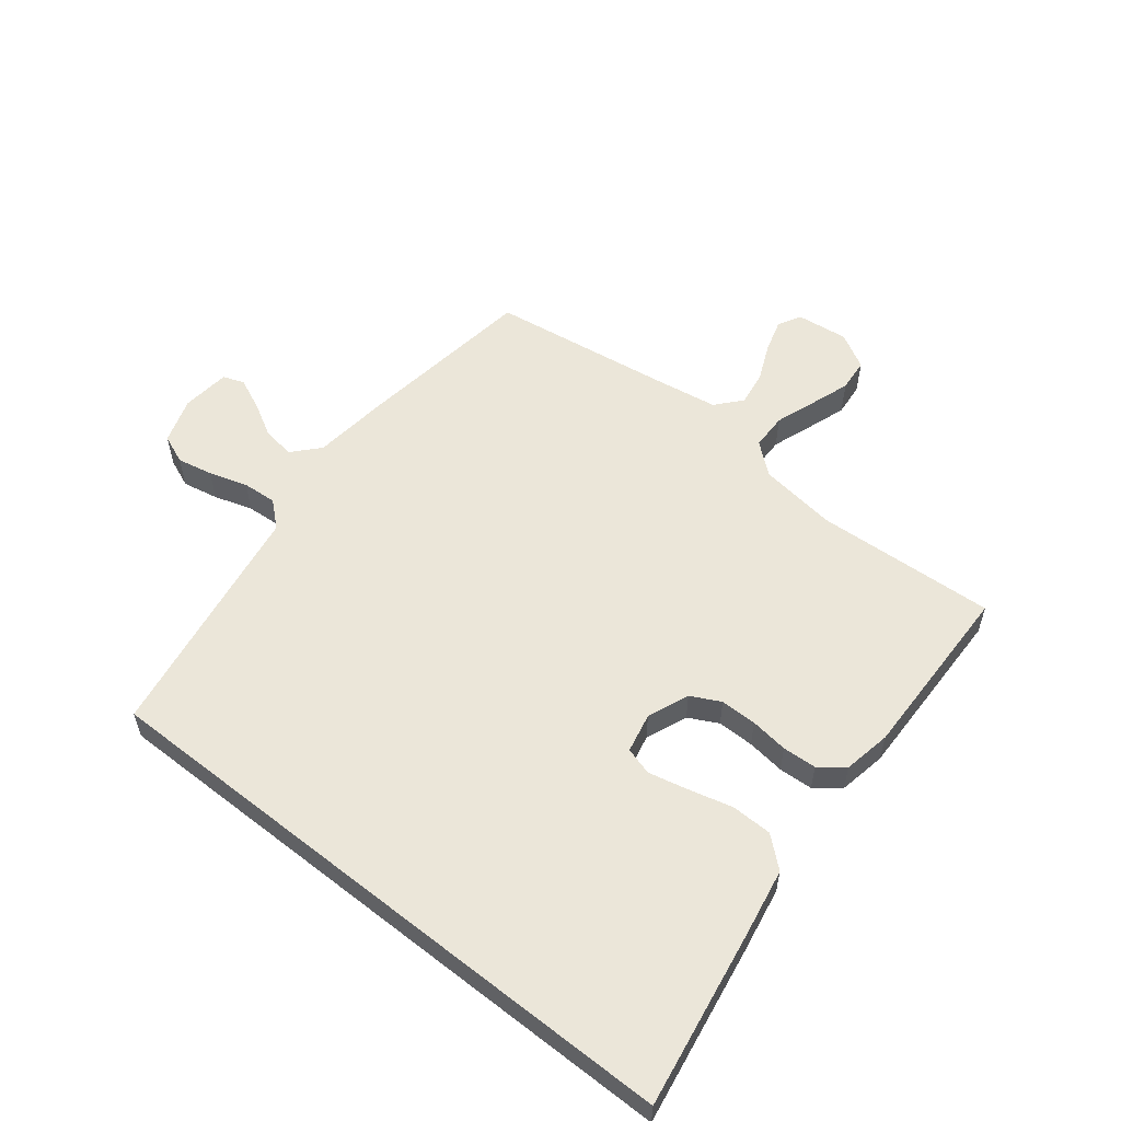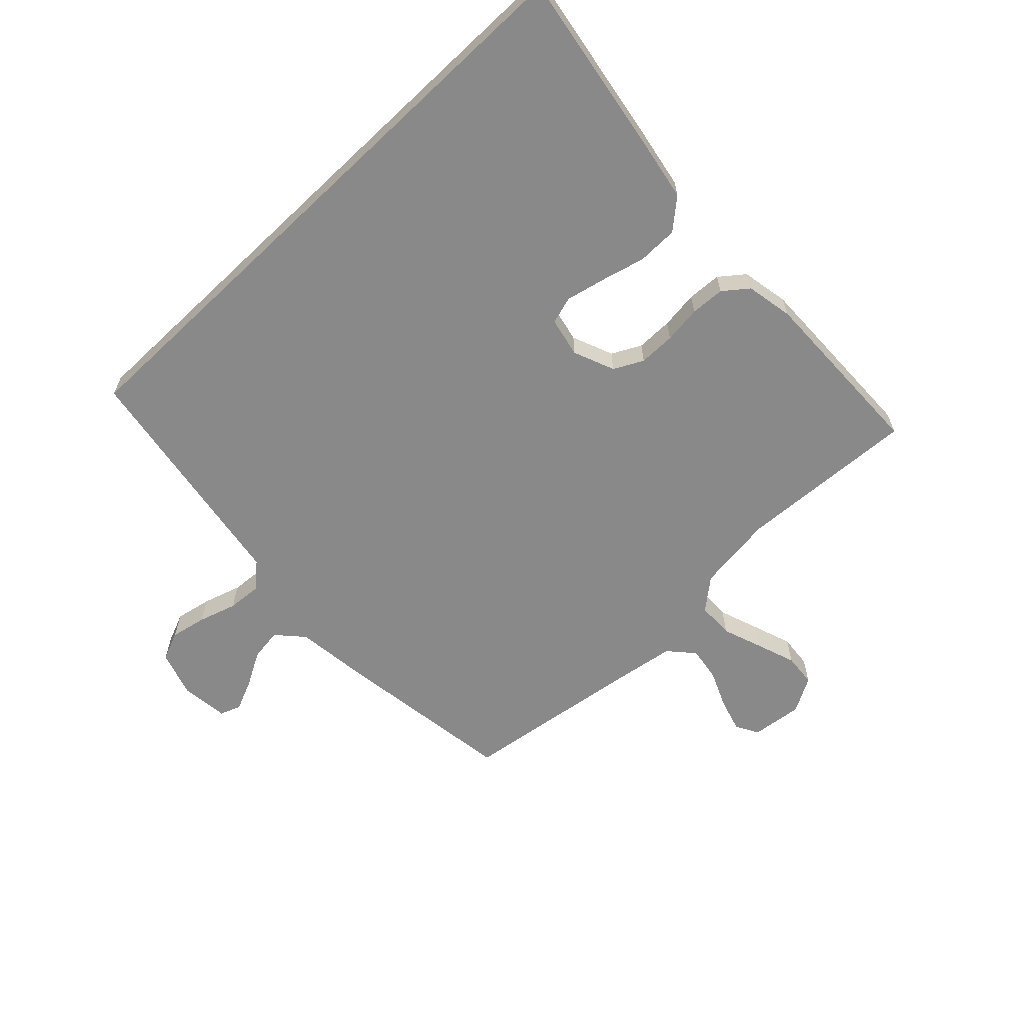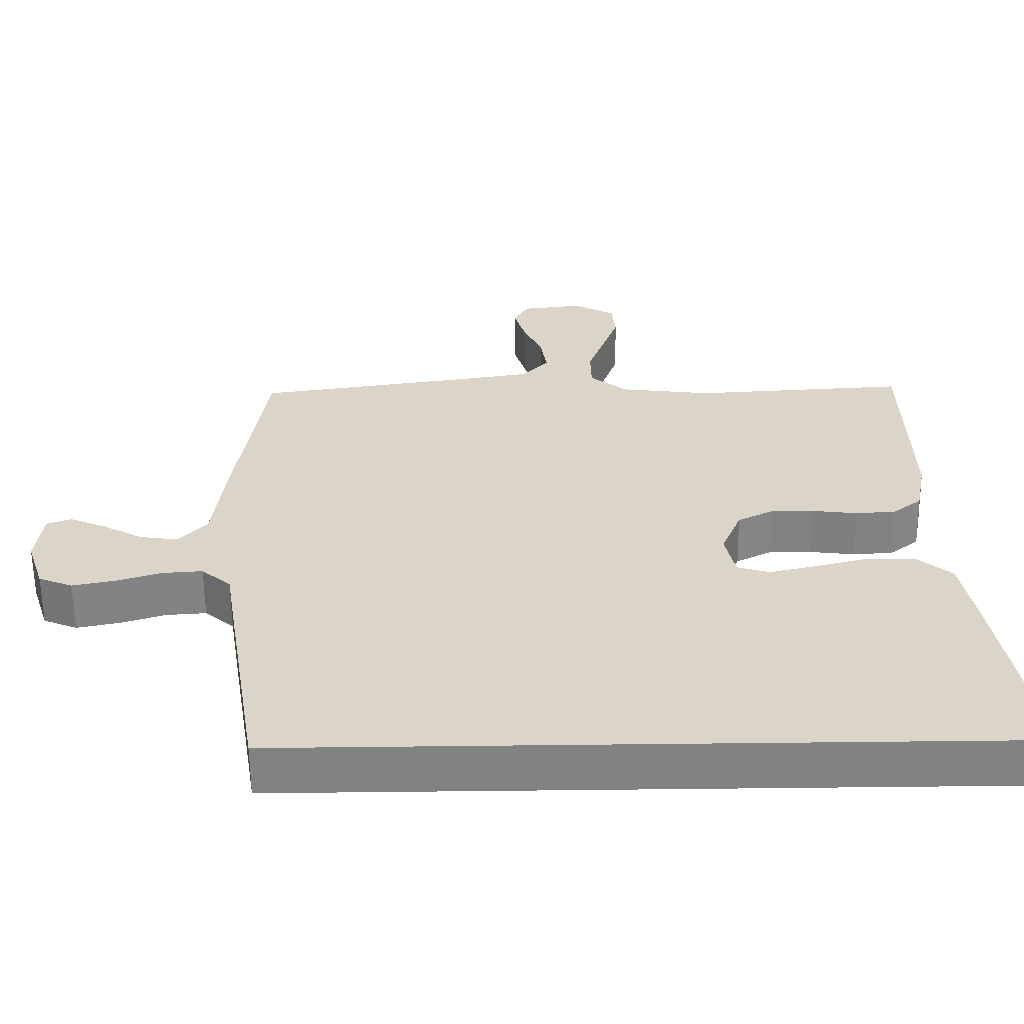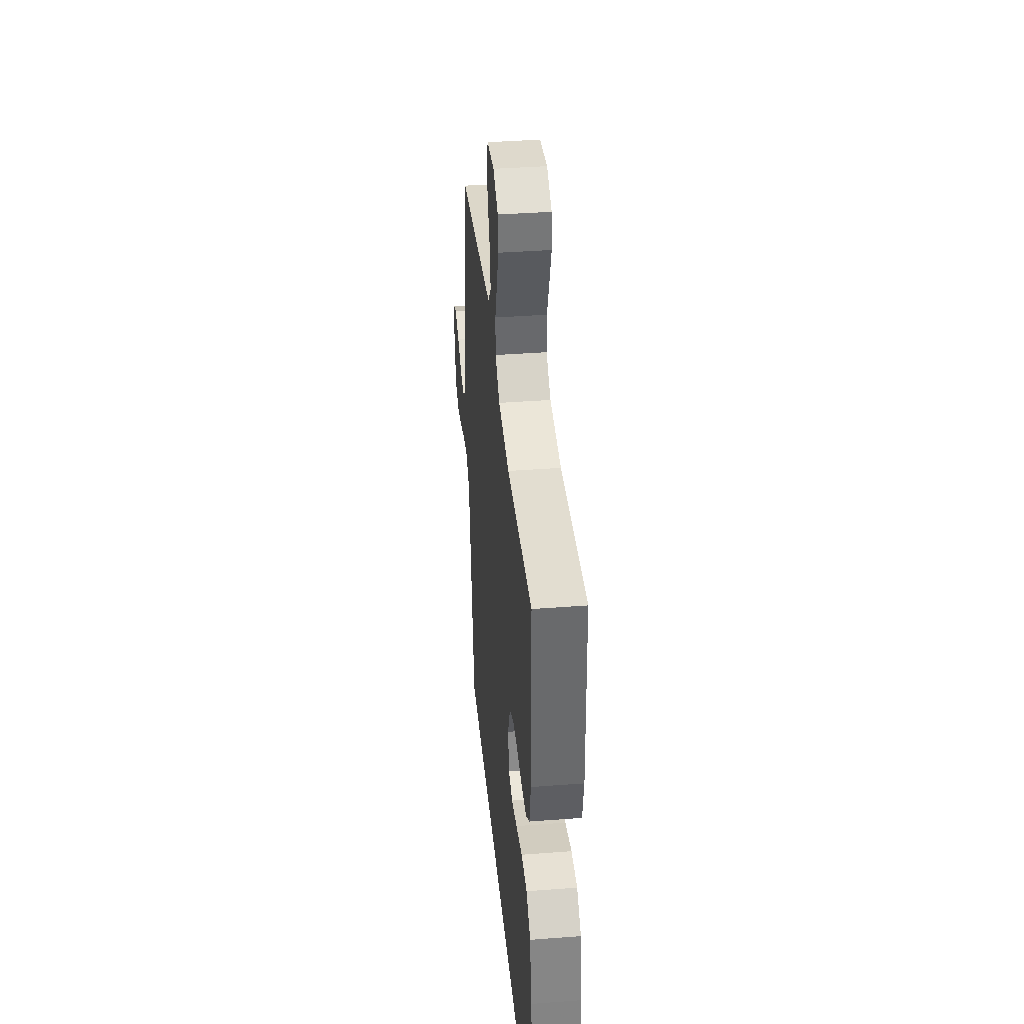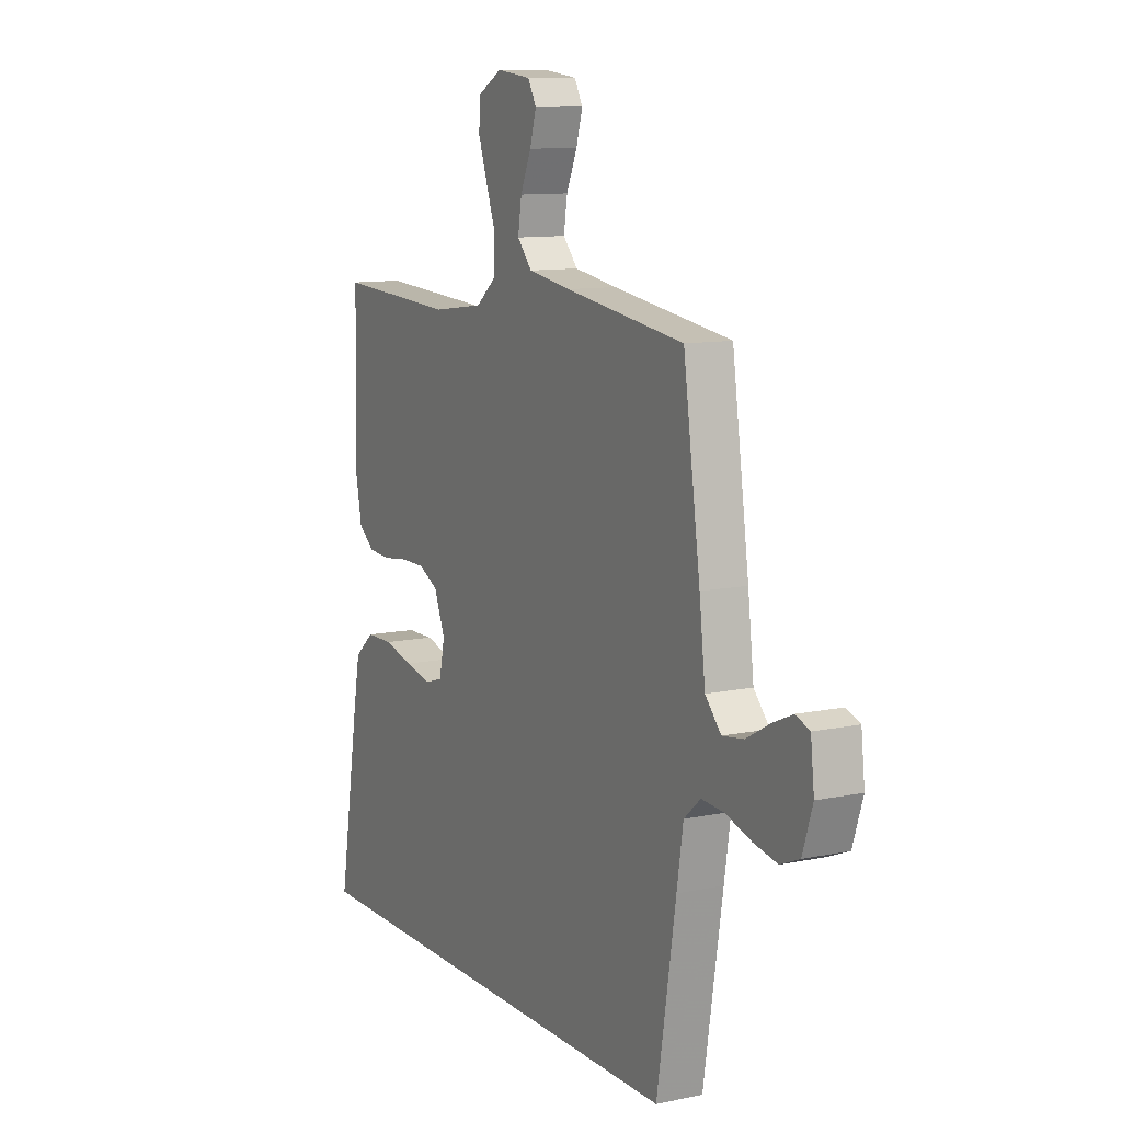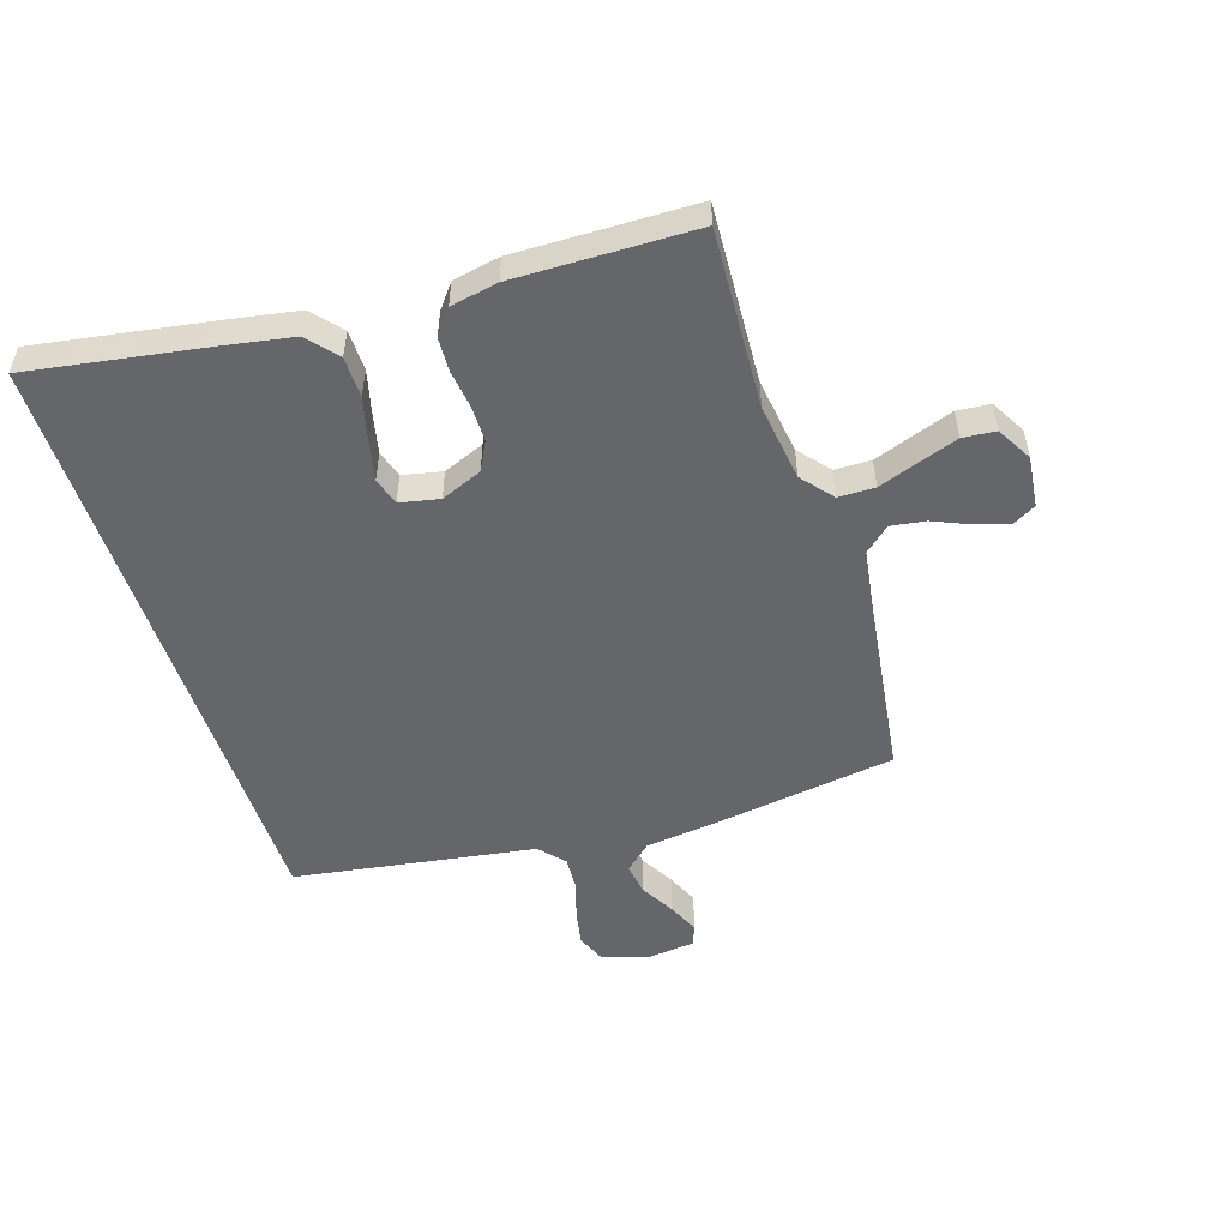
<metadata>
{"format":"obj","ext":"obj","renderer":"f3d","projection":"perspective","resolution":1024,"background":"white","views":[{"elev":56.6,"azim":-141.6,"up":"+Y"},{"elev":-63.1,"azim":-136.4,"up":"+Y"},{"elev":-60.6,"azim":-179.3,"up":"+Z"},{"elev":38.6,"azim":-95.5,"up":"+Z"},{"elev":10.7,"azim":62.2,"up":"+Z"},{"elev":-51.9,"azim":-72.0,"up":"+Y"}]}
</metadata>
<code>
v -0.58 0.07 -0.5
v -0.53 0.07 -0.2
v -0.51 0.07 -0.09
v -0.46 0.07 -0.047
v -0.392 0.07 -0.046
v -0.318 0.07 -0.065
v -0.252 0.07 -0.08
v -0.206 0.07 -0.066
v -0.192 0.07 0
v -0.22 0.07 0.069
v -0.269 0.07 0.094
v -0.33 0.07 0.094
v -0.393 0.07 0.086
v -0.45 0.07 0.089
v -0.491 0.07 0.121
v -0.506 0.07 0.2
v -0.5 0.07 0.5
v -0.2 0.07 0.483
v -0.07 0.07 0.5
v -0.018 0.07 0.543
v -0.017 0.07 0.604
v -0.041 0.07 0.671
v -0.064 0.07 0.737
v -0.059 0.07 0.792
v 0 0.07 0.825
v 0.086 0.07 0.815
v 0.107 0.07 0.777
v 0.091 0.07 0.722
v 0.064 0.07 0.66
v 0.055 0.07 0.602
v 0.092 0.07 0.56
v 0.2 0.07 0.543
v 0.5 0.07 0.5
v 0.543 0.07 0.2
v 0.558 0.07 0.074
v 0.598 0.07 0.03
v 0.652 0.07 0.038
v 0.709 0.07 0.07
v 0.761 0.07 0.093
v 0.796 0.07 0.08
v 0.805 0.07 0
v 0.78 0.07 -0.077
v 0.732 0.07 -0.097
v 0.672 0.07 -0.085
v 0.608 0.07 -0.065
v 0.551 0.07 -0.061
v 0.509 0.07 -0.098
v 0.493 0.07 -0.2
v 0.445 0.07 -0.5
v -0.58 0 -0.5
v -0.53 0 -0.2
v -0.51 0 -0.09
v -0.46 0 -0.047
v -0.392 0 -0.046
v -0.318 0 -0.065
v -0.252 0 -0.08
v -0.206 0 -0.066
v -0.192 0 0
v -0.22 0 0.069
v -0.269 0 0.094
v -0.33 0 0.094
v -0.393 0 0.086
v -0.45 0 0.089
v -0.491 0 0.121
v -0.506 0 0.2
v -0.5 0 0.5
v -0.2 0 0.483
v -0.07 0 0.5
v -0.018 0 0.543
v -0.017 0 0.604
v -0.041 0 0.671
v -0.064 0 0.737
v -0.059 0 0.792
v 0 0 0.825
v 0.086 0 0.815
v 0.107 0 0.777
v 0.091 0 0.722
v 0.064 0 0.66
v 0.055 0 0.602
v 0.092 0 0.56
v 0.2 0 0.543
v 0.5 0 0.5
v 0.543 0 0.2
v 0.558 0 0.074
v 0.598 0 0.03
v 0.652 0 0.038
v 0.709 0 0.07
v 0.761 0 0.093
v 0.796 0 0.08
v 0.805 0 0
v 0.78 0 -0.077
v 0.732 0 -0.097
v 0.672 0 -0.085
v 0.608 0 -0.065
v 0.551 0 -0.061
v 0.509 0 -0.098
v 0.493 0 -0.2
v 0.445 0 -0.5
f 1 2 3
f 49 1 3
f 48 49 3
f 47 48 3
f 46 47 3
f 43 44 45
f 42 43 45
f 41 42 45
f 40 41 45
f 39 40 45
f 38 39 45
f 37 38 45
f 36 37 45 46
f 35 36 46
f 34 35 46
f 33 34 46
f 32 33 46
f 31 32 46
f 30 31 46
f 27 28 29
f 26 27 29
f 25 26 29
f 24 25 29
f 23 24 29
f 22 23 29
f 21 22 29
f 20 21 29 30
f 19 20 30 46
f 16 17 18
f 15 16 18
f 14 15 18
f 13 14 18
f 12 13 18
f 11 12 18 19
f 10 11 19 46
f 3 4 5 6
f 3 6 7
f 46 3 7
f 9 10 46
f 8 9 46
f 7 8 46
f 52 51 50
f 52 50 98
f 52 98 97
f 52 97 96
f 52 96 95
f 94 93 92
f 94 92 91
f 94 91 90
f 94 90 89
f 94 89 88
f 94 88 87
f 94 87 86
f 95 94 86 85
f 95 85 84
f 95 84 83
f 95 83 82
f 95 82 81
f 95 81 80
f 95 80 79
f 78 77 76
f 78 76 75
f 78 75 74
f 78 74 73
f 78 73 72
f 78 72 71
f 78 71 70
f 79 78 70 69
f 95 79 69 68
f 67 66 65
f 67 65 64
f 67 64 63
f 67 63 62
f 67 62 61
f 68 67 61 60
f 95 68 60 59
f 55 54 53 52
f 56 55 52
f 56 52 95
f 95 59 58
f 95 58 57
f 95 57 56
f 1 50 51 2
f 2 51 52 3
f 3 52 53 4
f 4 53 54 5
f 5 54 55 6
f 6 55 56 7
f 7 56 57 8
f 8 57 58 9
f 9 58 59 10
f 10 59 60 11
f 11 60 61 12
f 12 61 62 13
f 13 62 63 14
f 14 63 64 15
f 15 64 65 16
f 16 65 66 17
f 17 66 67 18
f 18 67 68 19
f 19 68 69 20
f 20 69 70 21
f 21 70 71 22
f 22 71 72 23
f 23 72 73 24
f 24 73 74 25
f 25 74 75 26
f 26 75 76 27
f 27 76 77 28
f 28 77 78 29
f 29 78 79 30
f 30 79 80 31
f 31 80 81 32
f 32 81 82 33
f 33 82 83 34
f 34 83 84 35
f 35 84 85 36
f 36 85 86 37
f 37 86 87 38
f 38 87 88 39
f 39 88 89 40
f 40 89 90 41
f 41 90 91 42
f 42 91 92 43
f 43 92 93 44
f 44 93 94 45
f 45 94 95 46
f 46 95 96 47
f 47 96 97 48
f 48 97 98 49
f 49 98 50 1

</code>
